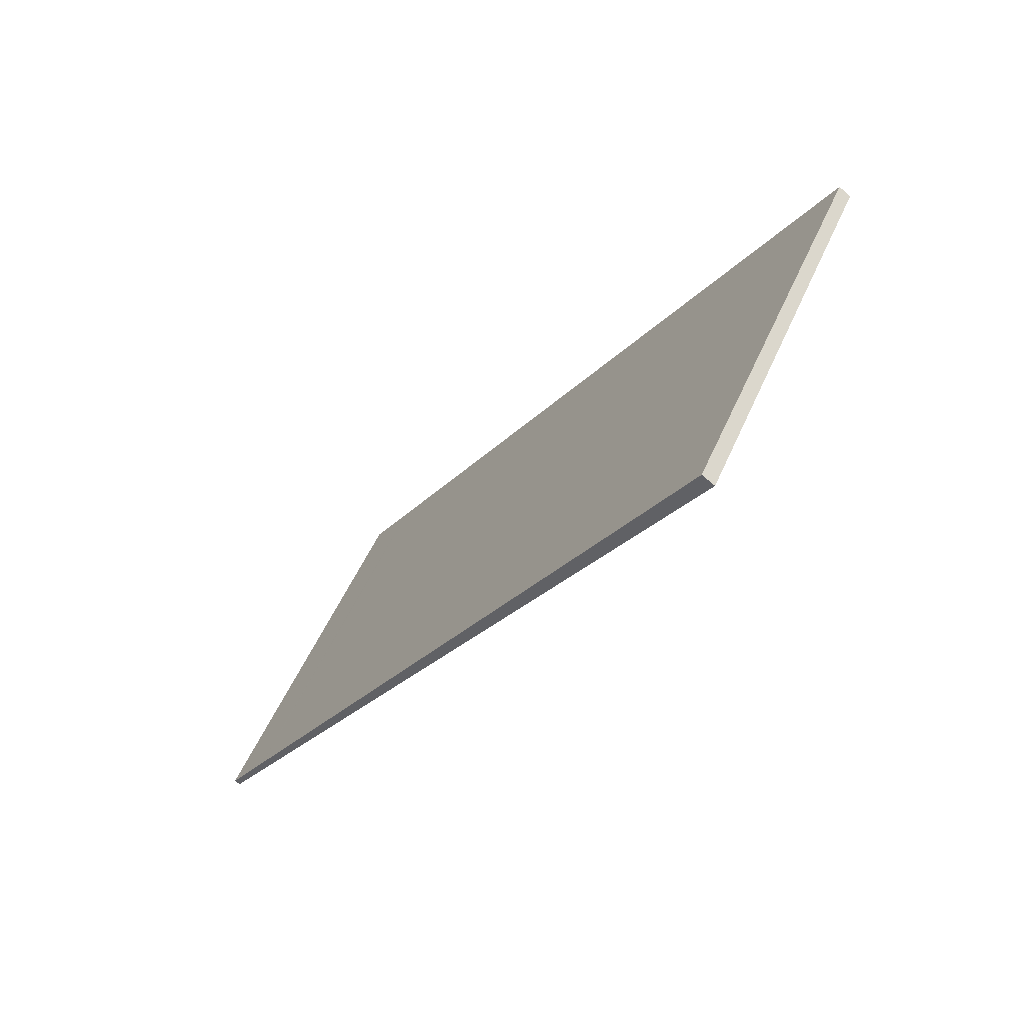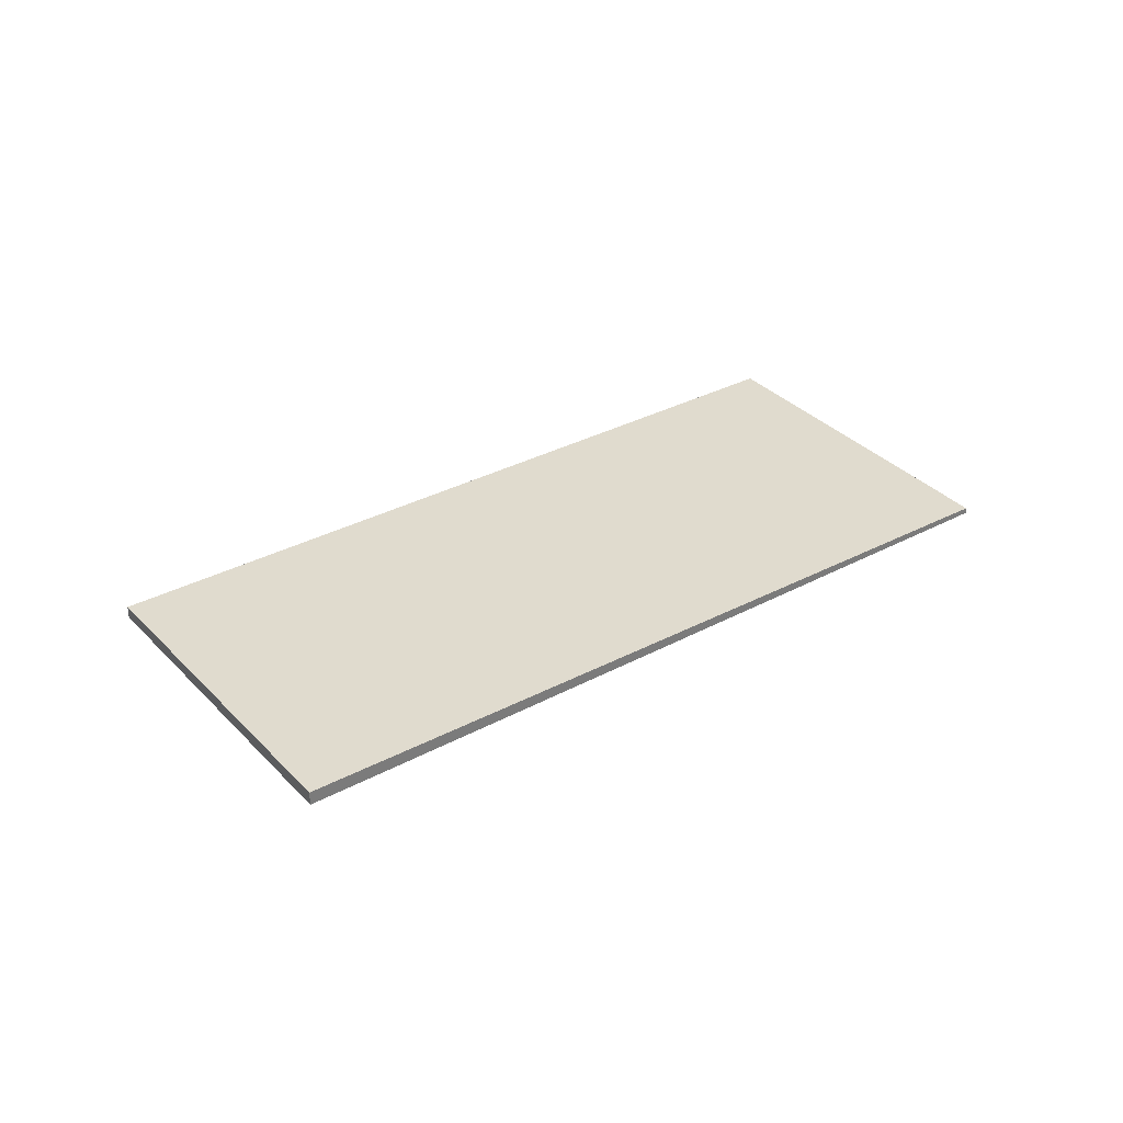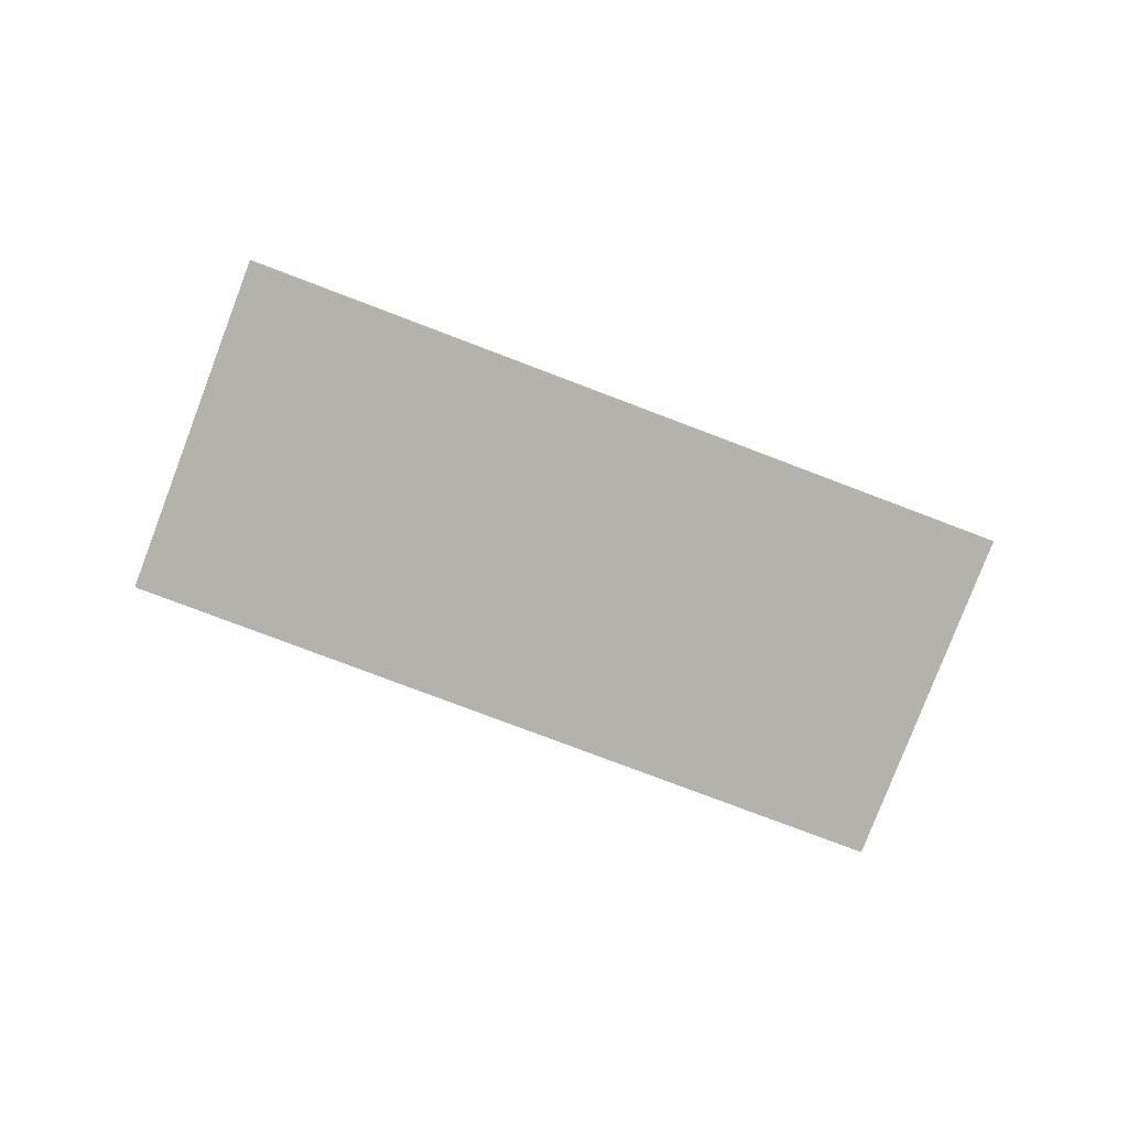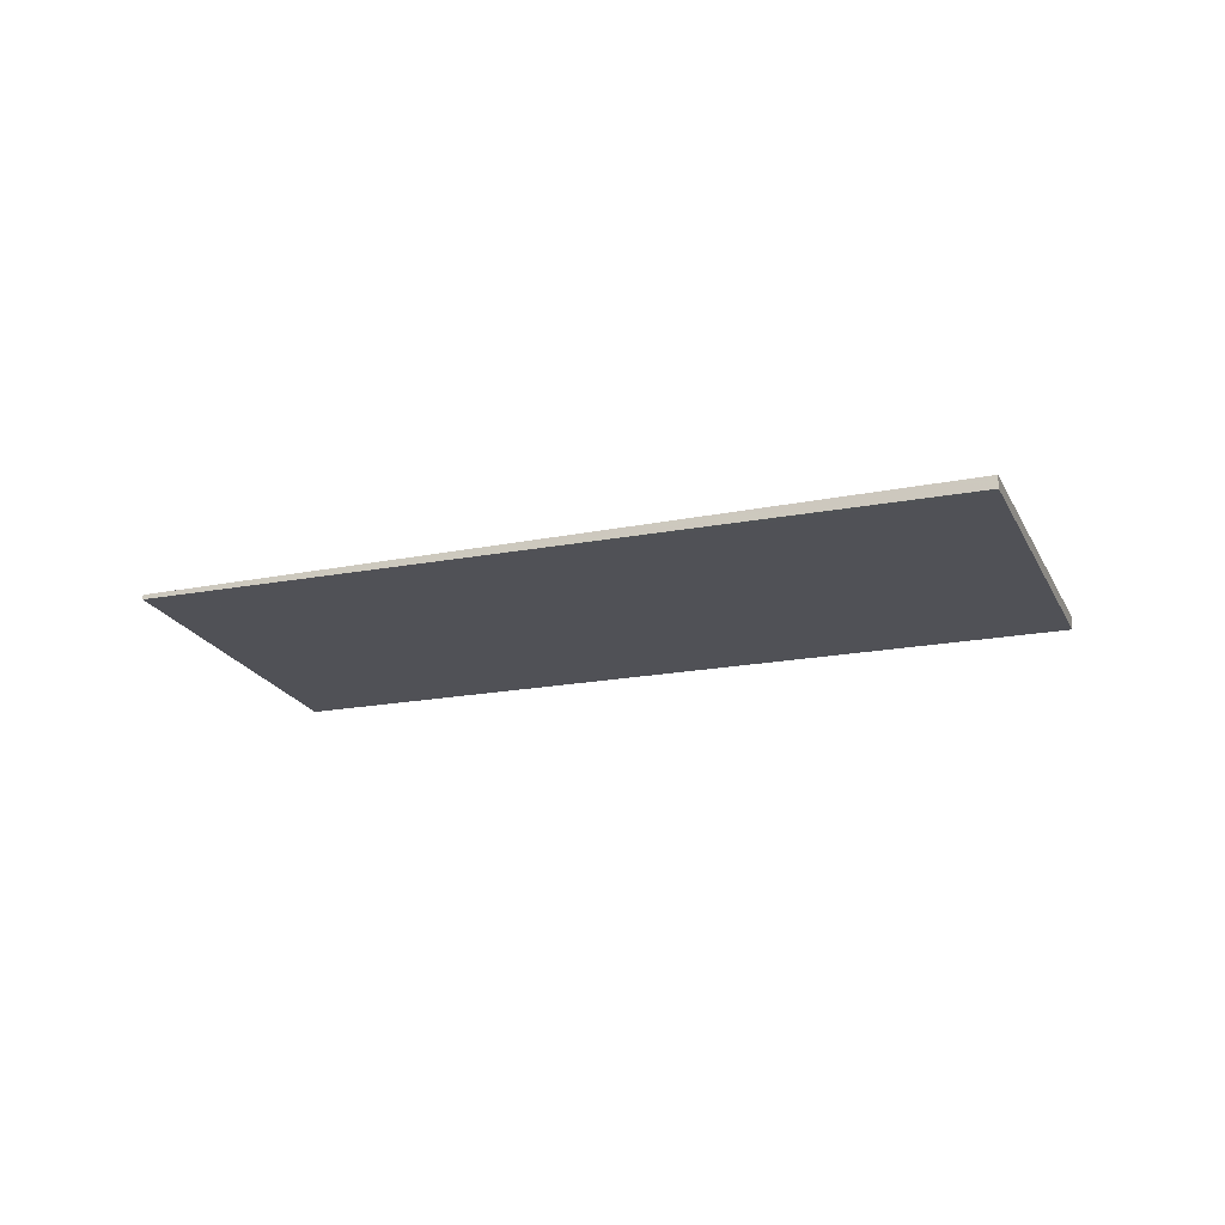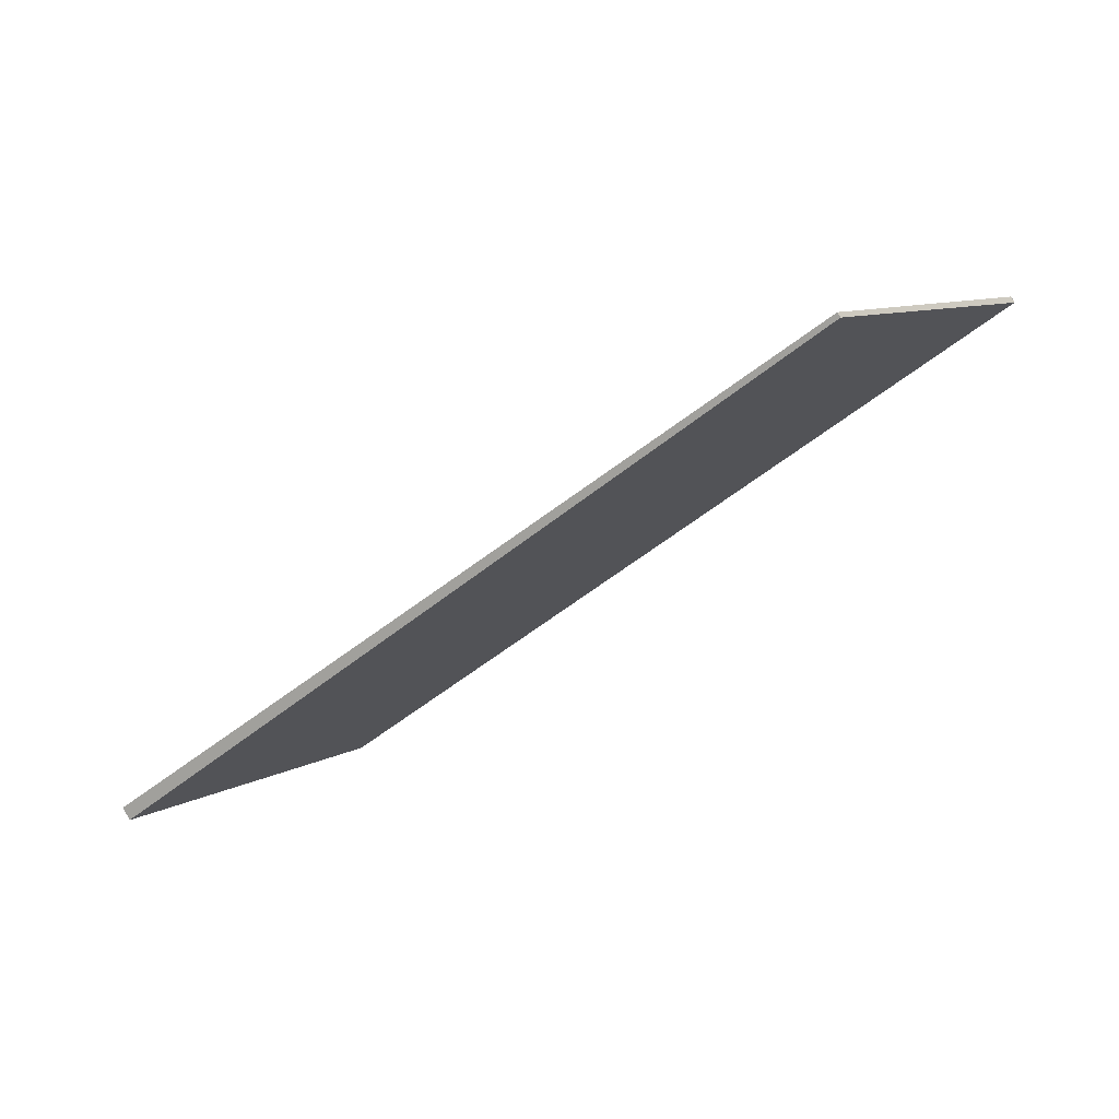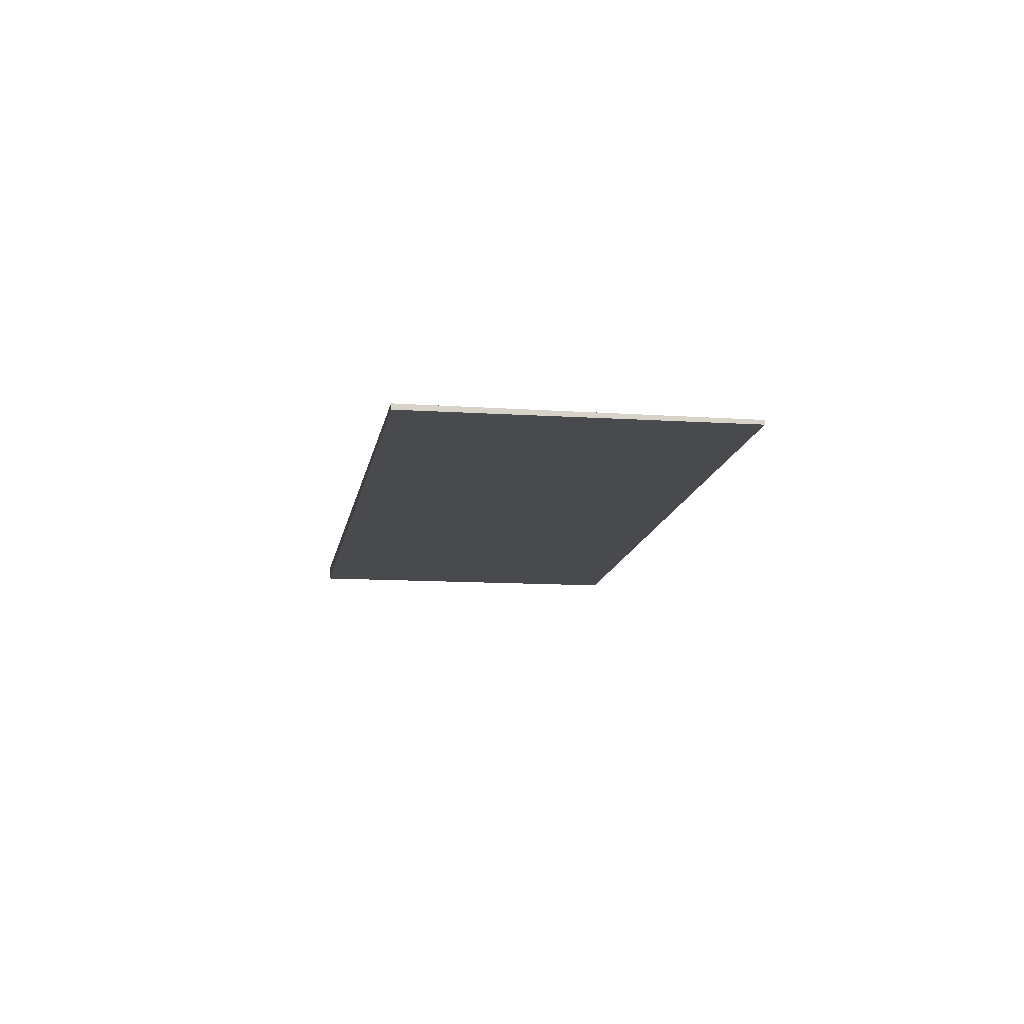
<metadata>
{"format":"obj","ext":"obj","renderer":"f3d","projection":"perspective","resolution":1024,"background":"white","views":[{"elev":-68.7,"azim":-130.9,"up":"+Y"},{"elev":33.5,"azim":-0.9,"up":"+Z"},{"elev":-79.7,"azim":14.2,"up":"+Z"},{"elev":-20.5,"azim":-124.9,"up":"+Z"},{"elev":78.9,"azim":-28.9,"up":"+Y"},{"elev":-12.6,"azim":115.8,"up":"+Z"}]}
</metadata>
<code>
v -2207 -1087 -0.08998
v -2217 -1094 -0.21
v -2220 -1090 -0.19
v -2210 -1083 -0.06996
v -2219 -1092 -0.1995
v -2209 -1085 -0.07946
v -2209 -1085 -0.08838
v -2211 -1083 -0.07888
v -2208 -1088 -0.09891
v -2212 -1084 -0.09402
v -2211 -1086 -0.1036
v -2209 -1088 -0.1141
v -2214 -1085 -0.1122
v -2212 -1087 -0.1217
v -2210 -1090 -0.1323
v -2217 -1087 -0.1493
v -2215 -1089 -0.1588
v -2214 -1092 -0.1693
v -2215 -1086 -0.1243
v -2213 -1088 -0.1339
v -2211 -1090 -0.1444
v -2220 -1089 -0.1839
v -2218 -1091 -0.1934
v -2216 -1094 -0.2039
v -2208 -1087 -0.09738
v -2207 -1087 -0.08845
v -2217 -1094 -0.2085
v -2217 -1093 -0.2024
v -2209 -1088 -0.1126
v -2211 -1089 -0.1307
v -2214 -1091 -0.1678
v -2212 -1090 -0.1429
v -2211 -1083 -0.07932
v -2210 -1083 -0.07039
v -2220 -1090 -0.1904
v -2219 -1089 -0.1843
v -2212 -1084 -0.09446
v -2213 -1085 -0.1126
v -2217 -1087 -0.1497
v -2214 -1086 -0.1248
v -2211 -1083 -0.07956
v -2211 -1083 -0.07913
v -2209 -1085 -0.08863
v -2208 -1088 -0.09915
v -2208 -1087 -0.09762
v -2211 -1085 -0.1001
v -2210 -1085 -0.08522
v -2210 -1085 -0.08498
v -2209 -1084 -0.07605
v -2219 -1091 -0.1961
v -2219 -1091 -0.1899
v -2213 -1086 -0.1183
v -2216 -1089 -0.1554
v -2214 -1087 -0.1304
v -2214 -1091 -0.1663
v -2217 -1093 -0.2009
v -2208 -1087 -0.0961
v -2209 -1088 -0.111
v -2207 -1086 -0.08693
v -2208 -1087 -0.09585
v -2217 -1093 -0.207
v -2211 -1089 -0.1292
v -2212 -1090 -0.1414
v -2208 -1088 -0.09891
v -2207 -1087 -0.08998
v -2207 -1087 0
v -2208 -1088 0
v -2217 -1094 -0.2085
v -2217 -1094 -0.21
v -2217 -1094 0
v -2217 -1094 -2.776e-17
v -2220 -1089 -0.1839
v -2220 -1090 -0.19
v -2220 -1090 0
v -2220 -1089 0
v -2210 -1083 -0.07039
v -2210 -1083 -0.06996
v -2210 -1083 0
v -2210 -1083 0
v -2219 -1091 -0.1961
v -2219 -1092 -0.1995
v -2219 -1092 0
v -2219 -1091 -2.776e-17
v -2207 -1086 -0.08693
v -2209 -1085 -0.07946
v -2209 -1085 0
v -2207 -1086 0
v -2210 -1083 -0.06996
v -2211 -1083 -0.07888
v -2211 -1083 0
v -2210 -1083 0
v -2208 -1088 -0.09915
v -2208 -1088 -0.09891
v -2208 -1088 0
v -2208 -1088 0
v -2211 -1083 -0.07913
v -2212 -1084 -0.09402
v -2212 -1084 1.388e-17
v -2211 -1083 0
v -2210 -1090 -0.1323
v -2209 -1088 -0.1141
v -2209 -1088 -1.388e-17
v -2210 -1090 2.776e-17
v -2212 -1084 -0.09402
v -2214 -1085 -0.1122
v -2214 -1085 0
v -2212 -1084 1.388e-17
v -2211 -1090 -0.1444
v -2210 -1090 -0.1323
v -2210 -1090 2.776e-17
v -2211 -1090 -2.776e-17
v -2215 -1086 -0.1243
v -2217 -1087 -0.1493
v -2217 -1087 0
v -2215 -1086 -1.388e-17
v -2216 -1094 -0.2039
v -2214 -1092 -0.1693
v -2214 -1092 0
v -2216 -1094 0
v -2214 -1085 -0.1122
v -2215 -1086 -0.1243
v -2215 -1086 -1.388e-17
v -2214 -1085 0
v -2214 -1092 -0.1693
v -2211 -1090 -0.1444
v -2211 -1090 -2.776e-17
v -2214 -1092 0
v -2217 -1087 -0.1493
v -2220 -1089 -0.1839
v -2220 -1089 0
v -2217 -1087 0
v -2217 -1094 -0.21
v -2216 -1094 -0.2039
v -2216 -1094 0
v -2217 -1094 0
v -2207 -1087 -0.08998
v -2207 -1087 -0.08845
v -2207 -1087 0
v -2207 -1087 0
v -2217 -1093 -0.207
v -2217 -1094 -0.2085
v -2217 -1094 -2.776e-17
v -2217 -1093 -2.776e-17
v -2209 -1084 -0.07605
v -2210 -1083 -0.07039
v -2210 -1083 0
v -2209 -1084 0
v -2220 -1090 -0.19
v -2220 -1090 -0.1904
v -2220 -1090 -2.776e-17
v -2220 -1090 0
v -2211 -1083 -0.07888
v -2211 -1083 -0.07913
v -2211 -1083 0
v -2211 -1083 0
v -2209 -1088 -0.1141
v -2208 -1088 -0.09915
v -2208 -1088 0
v -2209 -1088 -1.388e-17
v -2209 -1085 -0.07946
v -2209 -1084 -0.07605
v -2209 -1084 0
v -2209 -1085 0
v -2220 -1090 -0.1904
v -2219 -1091 -0.1961
v -2219 -1091 -2.776e-17
v -2220 -1090 -2.776e-17
v -2207 -1087 -0.08845
v -2207 -1086 -0.08693
v -2207 -1086 0
v -2207 -1087 0
v -2219 -1092 -0.1995
v -2217 -1093 -0.207
v -2217 -1093 -2.776e-17
v -2219 -1092 0
v -2207 -1087 0
v -2217 -1094 0
v -2220 -1090 0
v -2210 -1083 0
f 26 1 9 25
f 49 6 7 48
f 51 23 5 50
f 28 24 2 27
f 48 7 43 47
f 45 25 9 44
f 46 11 14 52
f 29 12 15 30
f 54 20 17 53
f 32 21 18 31
f 52 14 20 54
f 30 15 21 32
f 53 17 23 51
f 31 18 24 28
f 60 7 6 59
f 61 5 23 56
f 57 43 7 60
f 62 14 11 58
f 55 17 20 63
f 63 20 14 62
f 56 23 17 55
f 33 8 4 34
f 35 3 22 36
f 42 8 33 41
f 38 13 10 37
f 39 16 19 40
f 40 19 13 38
f 36 22 16 39
f 41 37 10 42
f 47 43 11 46
f 44 12 29 45
f 58 11 43 57
f 46 37 41 47
f 48 33 34 49
f 50 35 36 51
f 47 41 33 48
f 52 38 37 46
f 53 39 40 54
f 54 40 38 52
f 51 36 39 53
f 55 31 28 56
f 57 45 29 58
f 59 26 25 60
f 56 28 27 61
f 60 25 45 57
f 58 29 30 62
f 63 32 31 55
f 62 30 32 63
f 65 66 67 64
f 69 70 71 68
f 73 74 75 72
f 77 78 79 76
f 81 82 83 80
f 85 86 87 84
f 89 90 91 88
f 93 94 95 92
f 97 98 99 96
f 101 102 103 100
f 105 106 107 104
f 109 110 111 108
f 113 114 115 112
f 117 118 119 116
f 121 122 123 120
f 125 126 127 124
f 129 130 131 128
f 133 134 135 132
f 137 138 139 136
f 141 142 143 140
f 145 146 147 144
f 149 150 151 148
f 153 154 155 152
f 157 158 159 156
f 161 162 163 160
f 165 166 167 164
f 169 170 171 168
f 173 174 175 172
f 177 178 179 176

</code>
